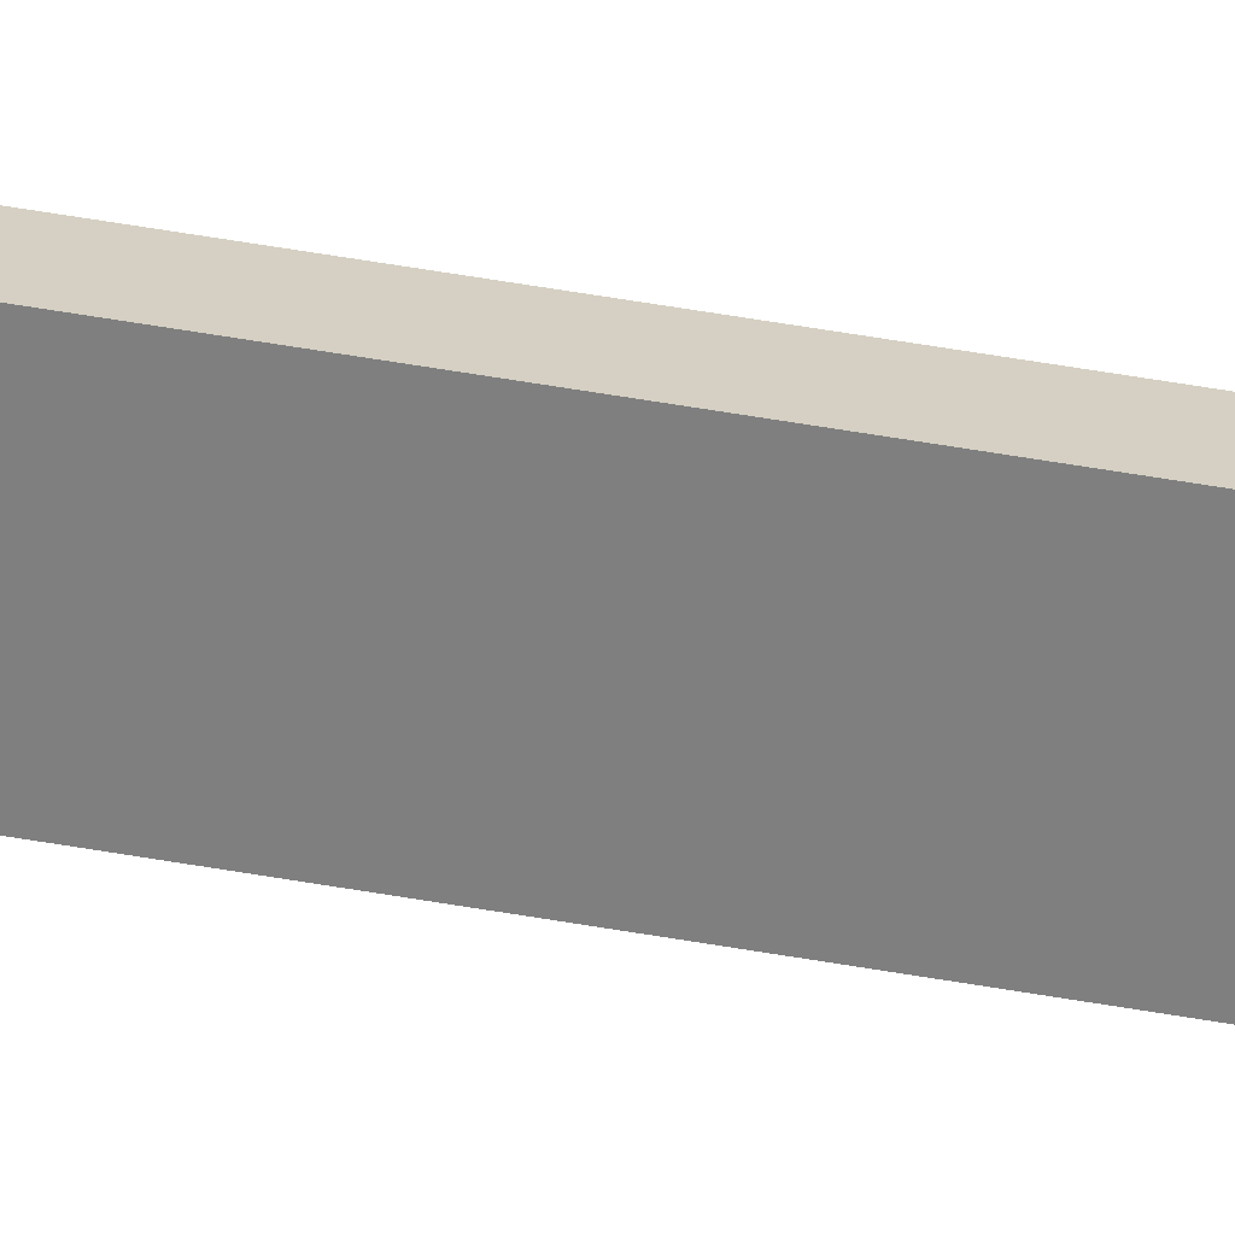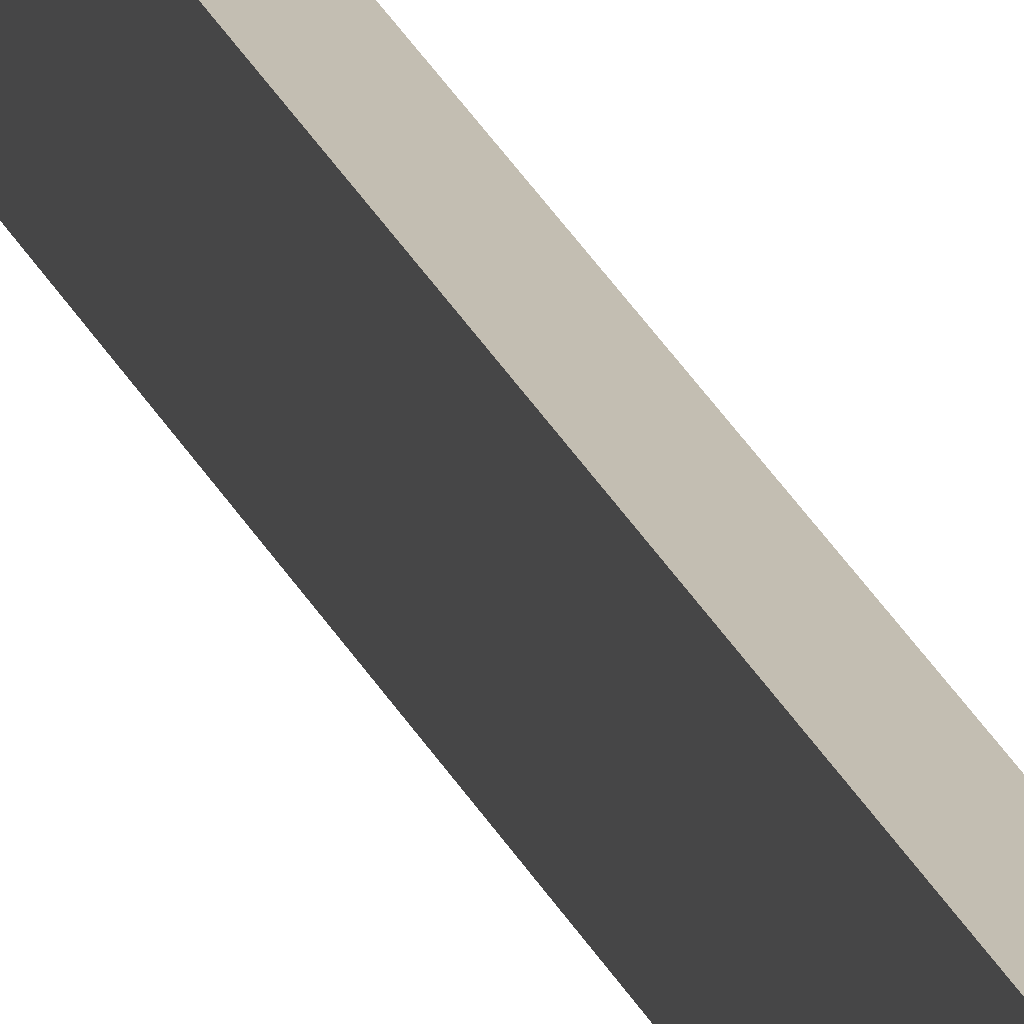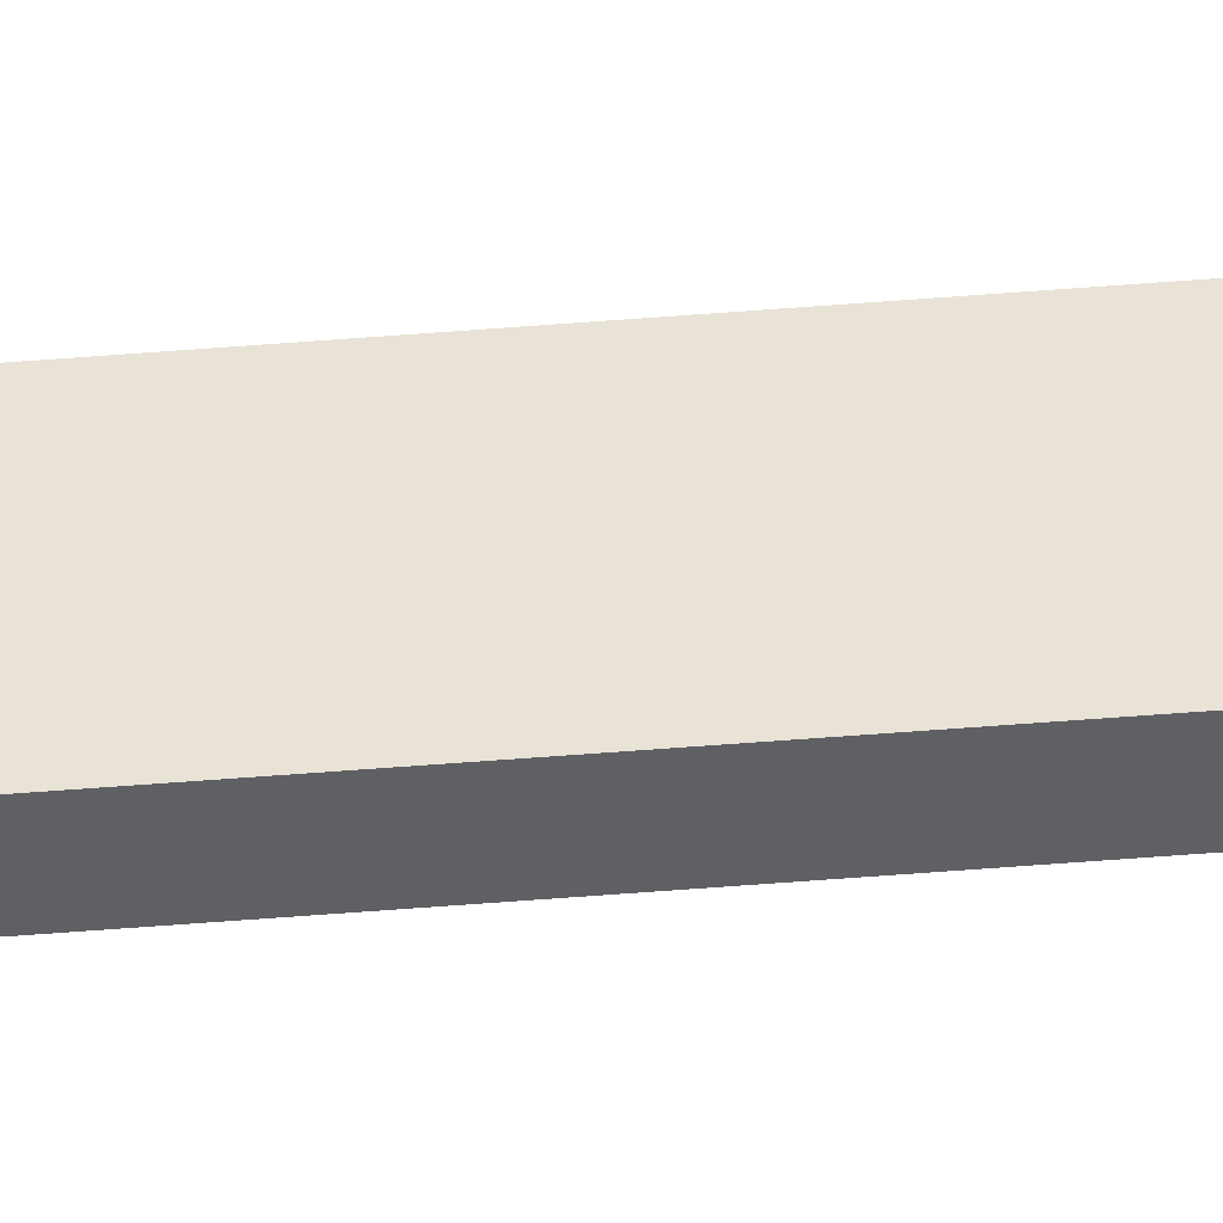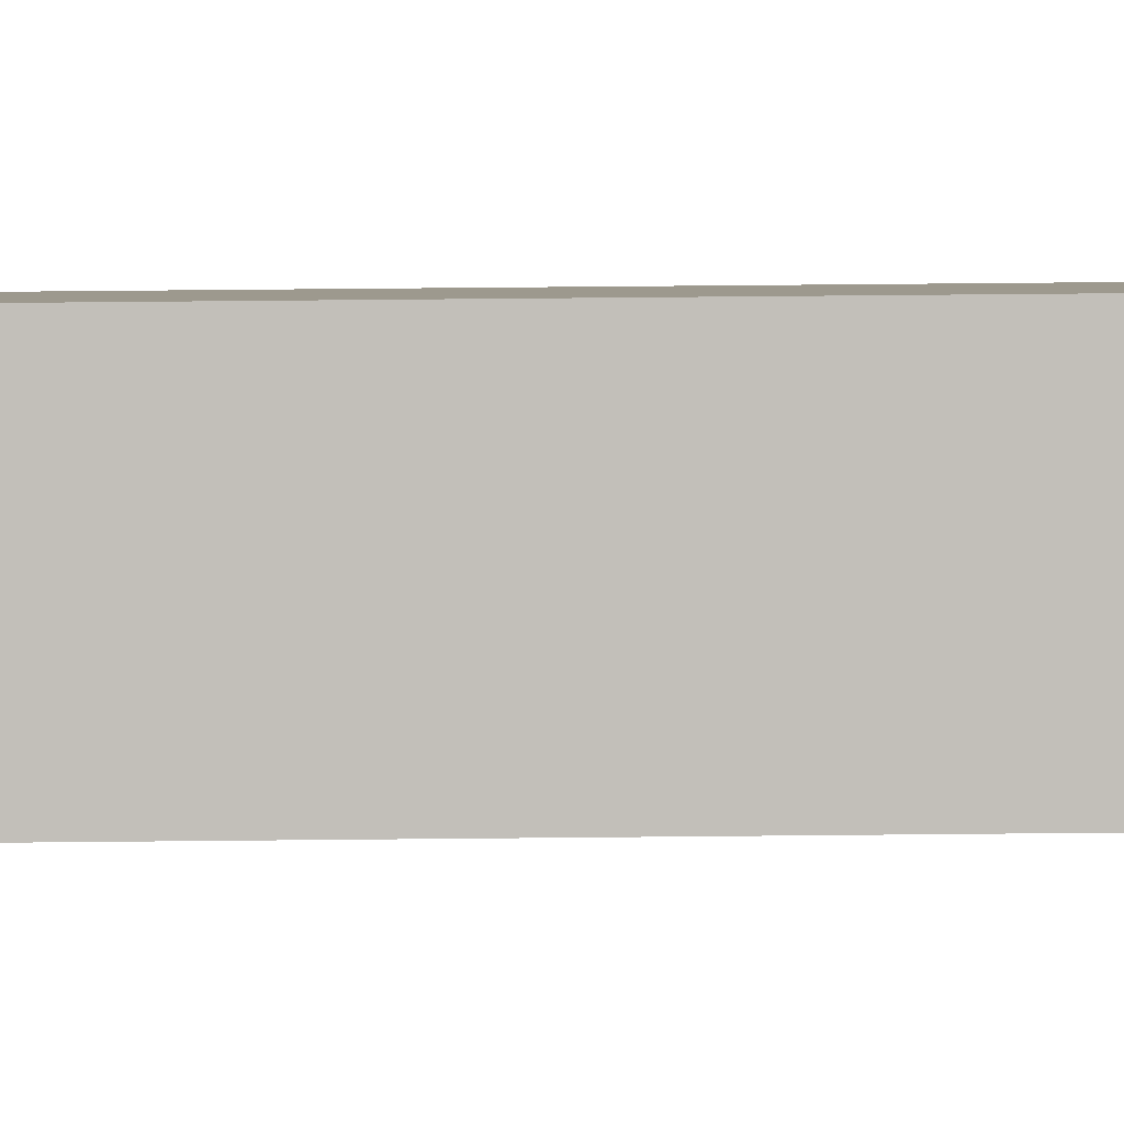
<metadata>
{"format":"obj","ext":"obj","renderer":"f3d","projection":"perspective","resolution":1024,"background":"white","views":[{"elev":25.9,"azim":-71.6,"up":"+Y"},{"elev":17.0,"azim":-14.0,"up":"+Y"},{"elev":-42.7,"azim":95.3,"up":"+Y"},{"elev":3.7,"azim":86.5,"up":"+Y"}]}
</metadata>
<code>
v 2.544 1.38 -2.611
v 2.524 1.38 -2.611
v 2.524 1.44 -2.611
v 2.544 1.44 -2.611
v 2.503 1.415 2.335
v 2.503 1.355 2.335
v 2.526 1.355 2.329
v 2.526 1.415 2.329
v 2.524 1.44 -2.611
v 2.503 1.415 2.335
v 2.526 1.415 2.329
v 2.544 1.44 -2.611
v 2.526 1.355 2.329
v 2.503 1.355 2.335
v 2.524 1.38 -2.611
v 2.544 1.38 -2.611
v 2.526 1.415 2.329
v 2.526 1.355 2.329
v 2.544 1.38 -2.611
v 2.544 1.44 -2.611
v 2.524 1.38 -2.611
v 2.503 1.355 2.335
v 2.503 1.415 2.335
v 2.524 1.44 -2.611
f 1 2 3
f 1 3 4
f 5 6 7
f 5 7 8
f 9 10 11
f 9 11 12
f 13 14 15
f 13 15 16
f 17 18 19
f 17 19 20
f 21 22 23
f 21 23 24

</code>
